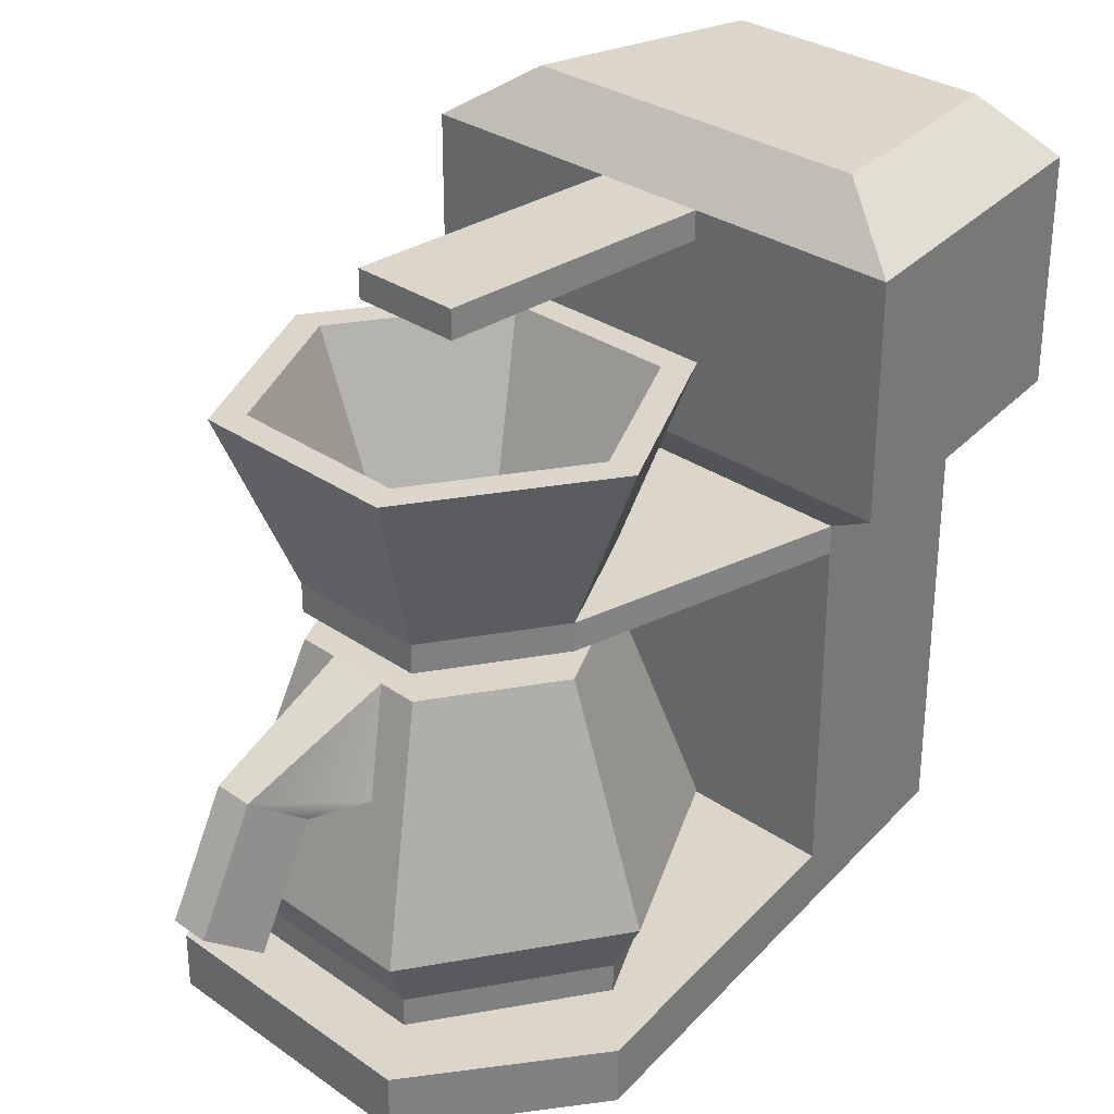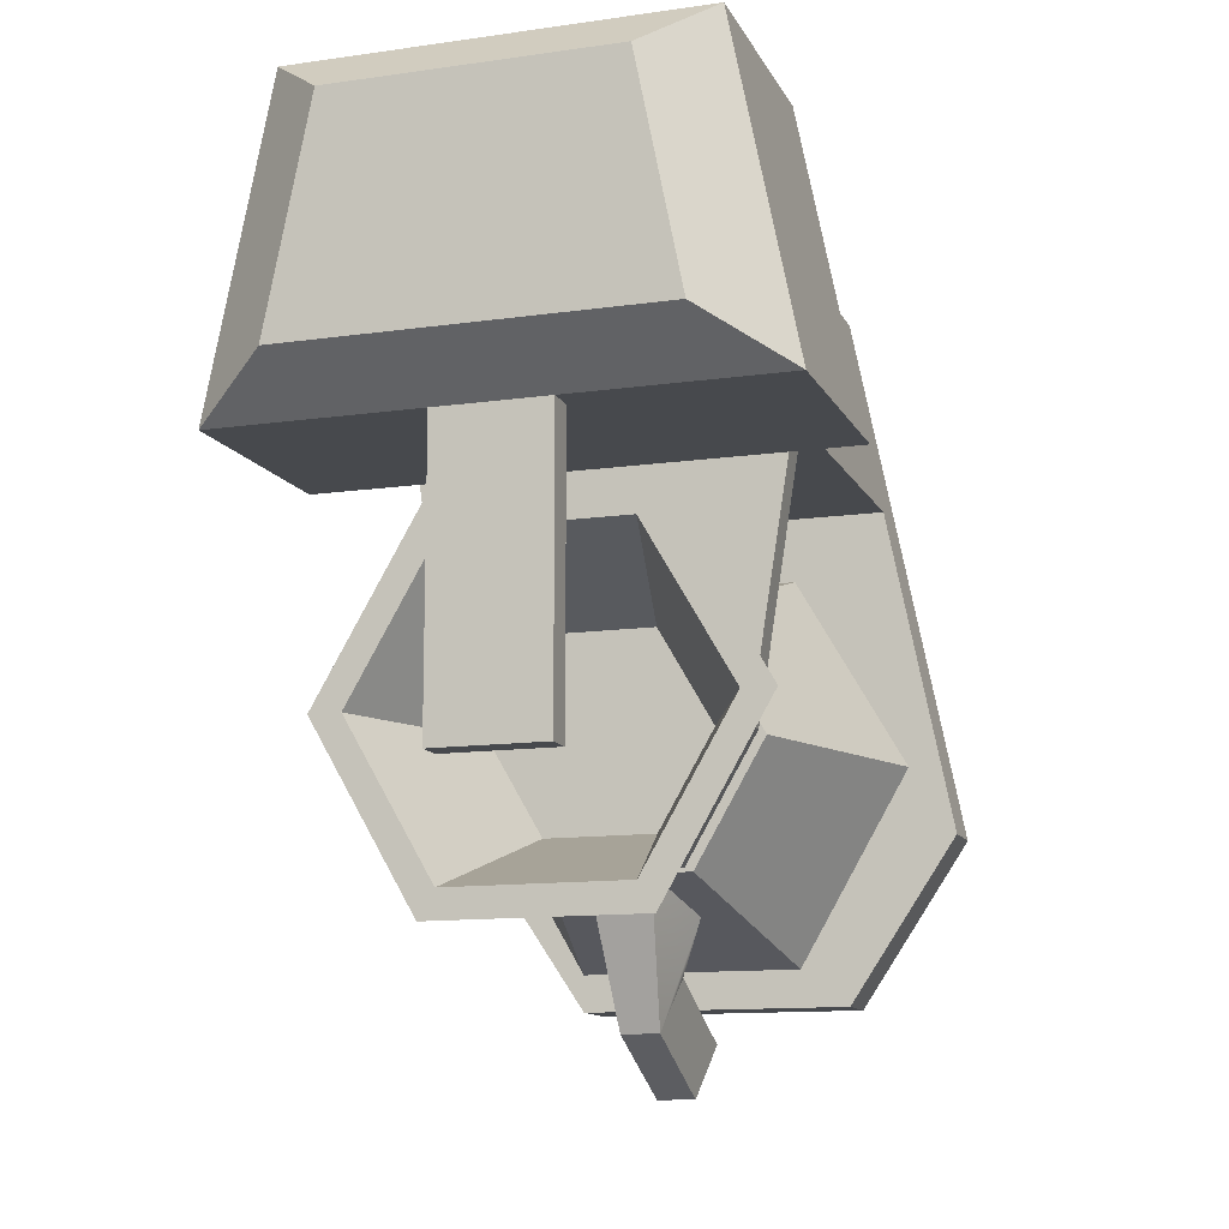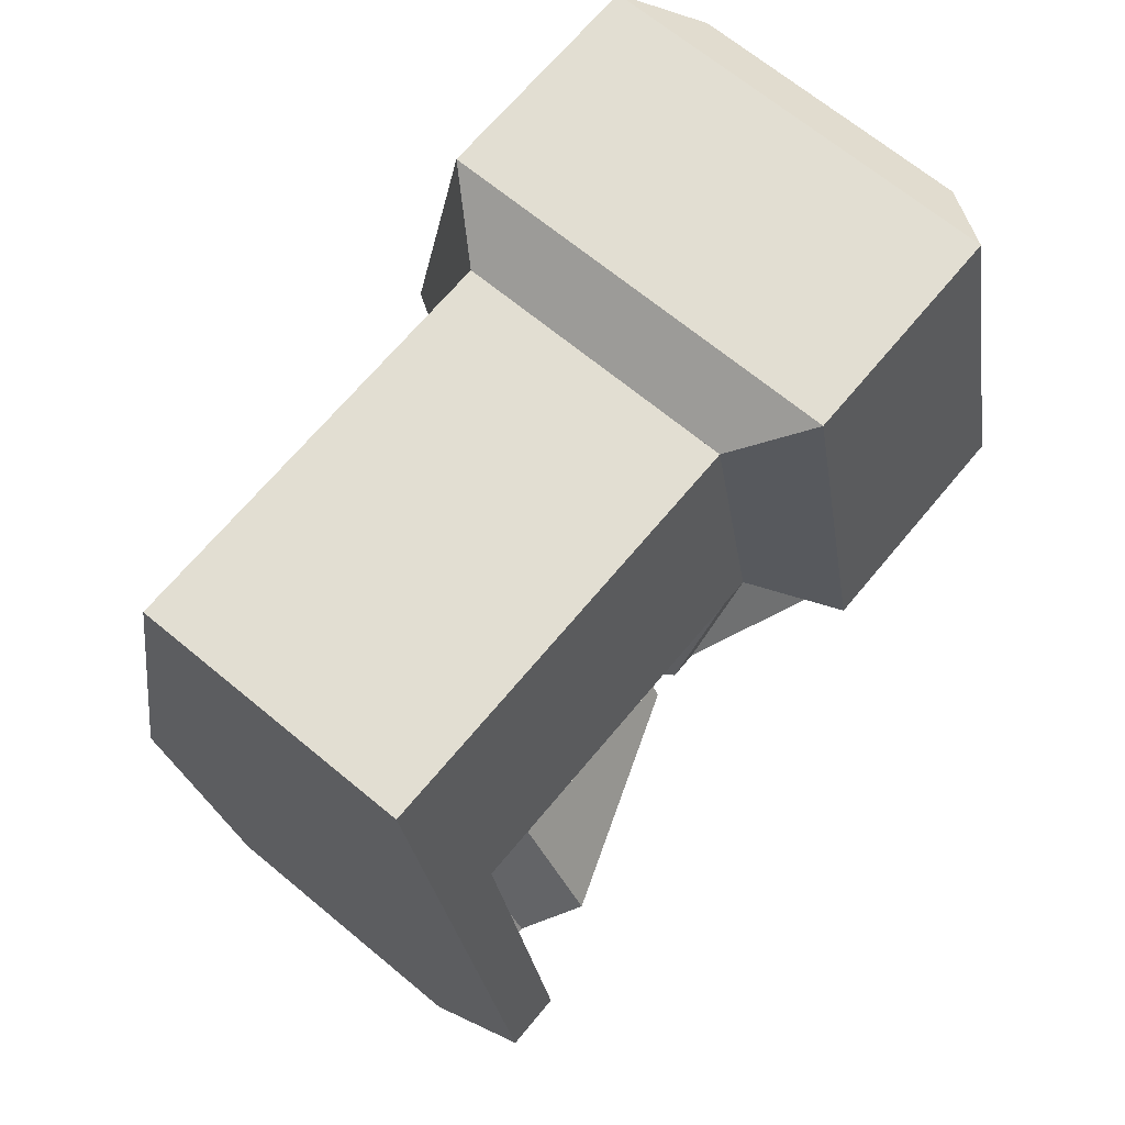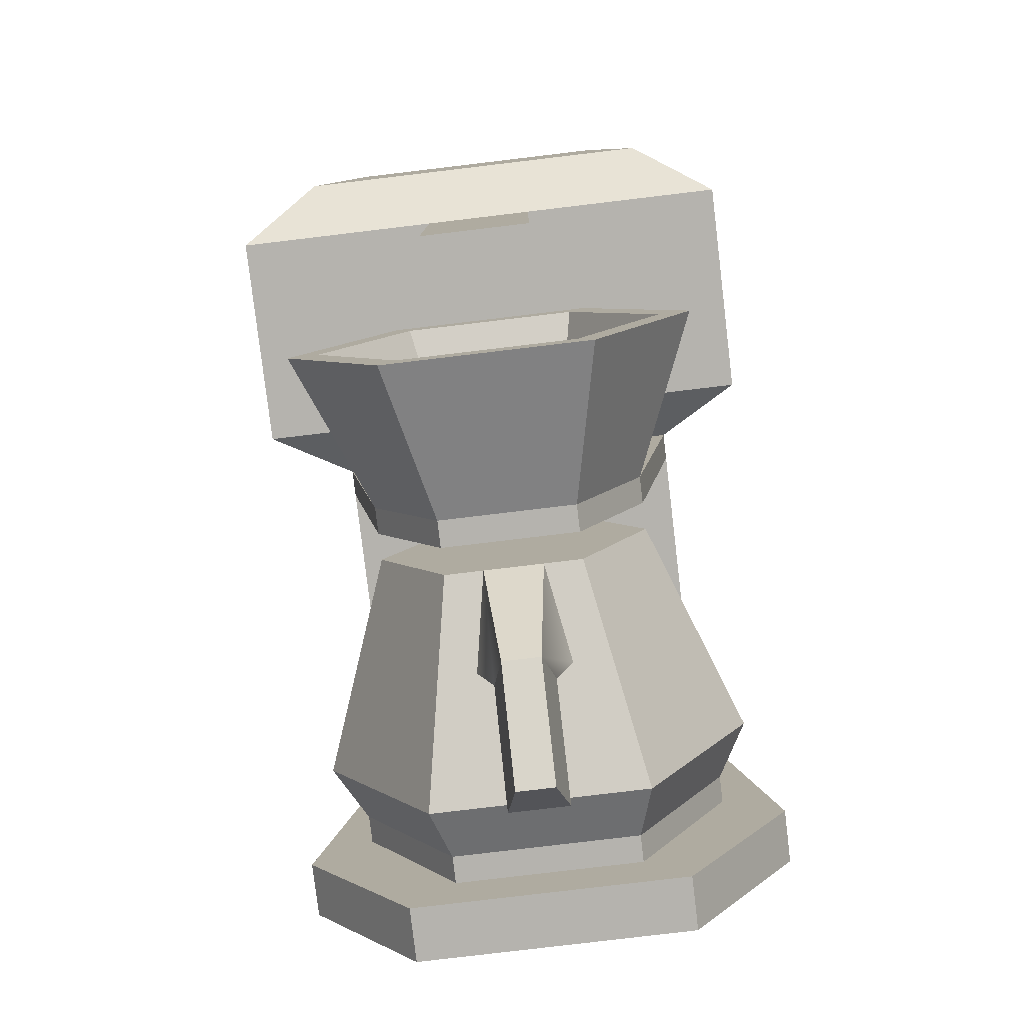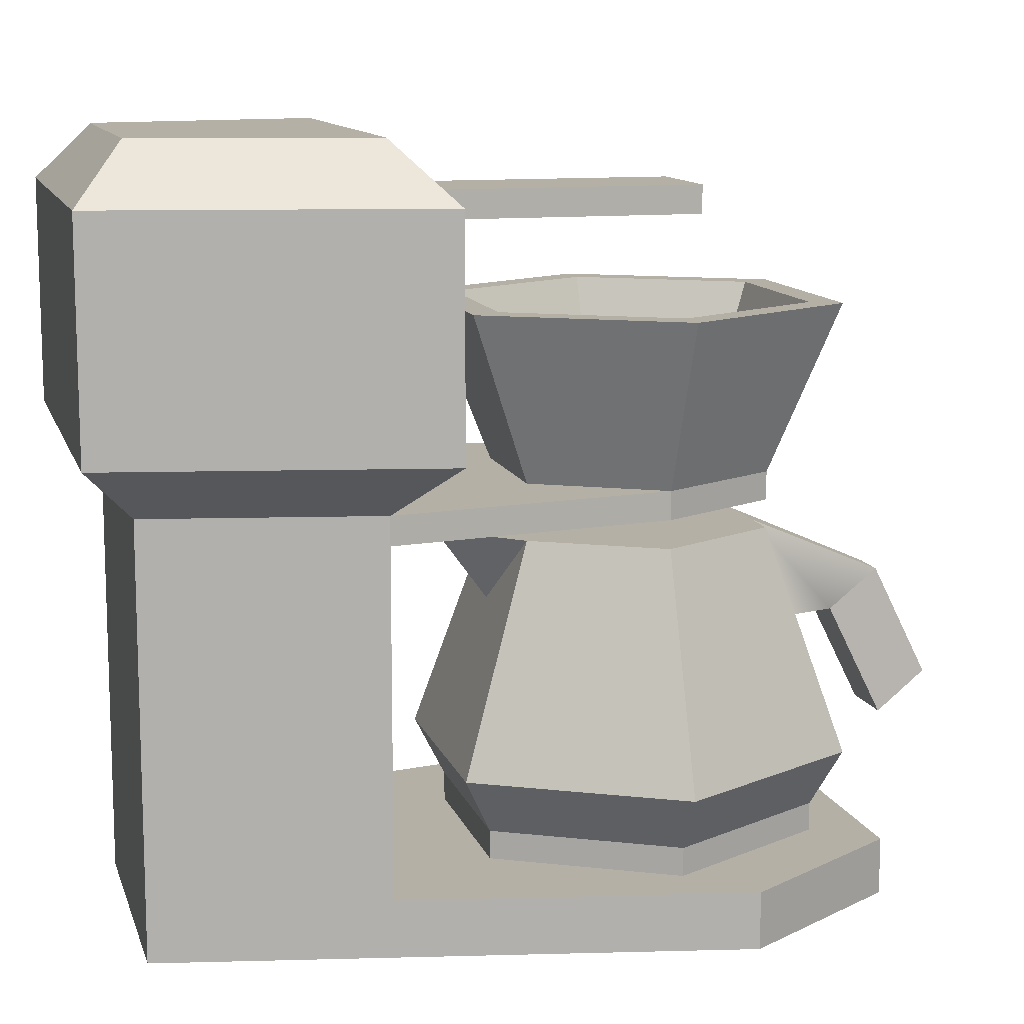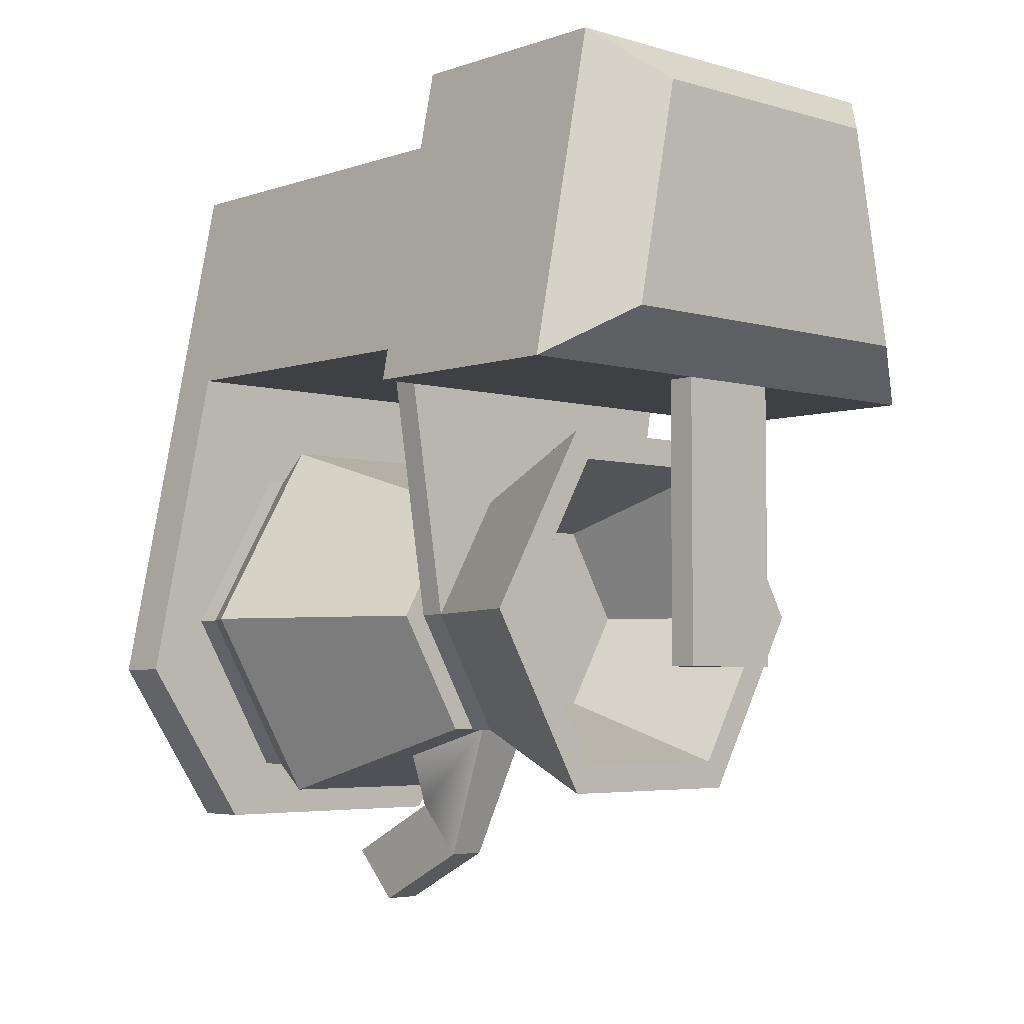
<metadata>
{"format":"obj","ext":"obj","renderer":"f3d","projection":"perspective","resolution":1024,"background":"white","views":[{"elev":30.1,"azim":-134.6,"up":"+Y"},{"elev":-12.4,"azim":-161.6,"up":"+Z"},{"elev":67.9,"azim":39.7,"up":"+Z"},{"elev":-80.0,"azim":-173.2,"up":"+Z"},{"elev":11.7,"azim":75.1,"up":"+Y"},{"elev":-4.6,"azim":137.2,"up":"+Z"}]}
</metadata>
<code>
g CoffeMachine__Body
o object_1
v -6.6 2 6
v -6.6 14 6
v -5 2 14
v -5 14 14
v 5 2 14
v 5 14 14
v 6.6 2 6
v 6.6 14 6
f 7 1 2 8
f 1 3 4 2
f 3 5 6 4
f 5 7 8 6
f 1 7 5
f 5 3 1
f 2 6 8
f 6 2 4
o object_2
v -6.818 2 -4
v -6.818 3 -4
v -3.409 2 1.905
v -3.409 3 1.905
v -3.409 2 -9.905
v -3.409 3 -9.905
v 3.409 2 1.905
v 3.409 3 1.905
v 3.409 2 -9.905
v 3.409 3 -9.905
v 6.818 2 -4
v 6.818 3 -4
f 19 17 18 20
f 17 13 14 18
f 13 9 10 14
f 9 11 12 10
f 11 15 16 12
f 15 19 20 16
f 17 9 13
f 11 9 17
f 17 19 15
f 11 17 15
f 18 14 10
f 12 18 10
f 18 16 20
f 12 16 18
o object_3
v -6.6 14 6
v -6.6 15 6
v -5.024 14 -4
v -5.024 15 -4
v -5 14 14
v -5 15 14
v -2.512 14 -8.351
v -2.512 15 -8.351
v 2.512 14 -8.351
v 2.512 15 -8.351
v 5 14 14
v 5 15 14
v 5.024 14 -4
v 5.024 15 -4
v 6.6 14 6
v 6.6 15 6
f 25 31 32 26
f 31 35 36 32
f 35 33 34 36
f 33 29 30 34
f 29 27 28 30
f 27 23 24 28
f 23 21 22 24
f 21 25 26 22
f 21 23 33
f 23 27 29
f 31 25 21
f 35 21 33
f 33 23 29
f 31 21 35
f 22 34 24
f 24 30 28
f 32 22 26
f 36 34 22
f 34 30 24
f 32 36 22
o object_4
v -7.536 21 -4
v -6.381 21 -4
v -5.024 15 -4
v -3.869 15 -4
v -3.768 21 2.526
v -3.768 21 -10.53
v -3.191 21 1.526
v -3.191 21 -9.526
v -2.512 15 0.3508
v -2.512 15 -8.351
v -1.935 15 -0.6492
v -1.935 15 -7.351
v 1.935 15 -0.6492
v 1.935 15 -7.351
v 2.512 15 0.3508
v 2.512 15 -8.351
v 3.191 21 1.526
v 3.191 21 -9.526
v 3.768 21 2.526
v 3.768 21 -10.53
v 3.869 15 -4
v 5.024 15 -4
v 6.381 21 -4
v 7.536 21 -4
f 46 48 39
f 40 39 48
f 52 48 46
f 45 39 47
f 40 47 39
f 49 45 47
f 58 57 50
f 48 52 50
f 52 58 50
f 51 49 58
f 57 58 49
f 45 49 51
f 43 37 41
f 53 43 41
f 38 37 43
f 37 44 42
f 56 42 44
f 38 44 37
f 60 59 53
f 41 55 53
f 55 60 53
f 56 54 60
f 59 60 54
f 44 54 56
f 58 60 55 51
f 52 56 60 58
f 46 42 56 52
f 39 37 42 46
f 45 41 37 39
f 51 55 41 45
f 57 49 53 59
f 50 57 59 54
f 48 50 54 44
f 40 48 44 38
f 47 40 38 43
f 49 47 43 53
o object_5
v -9.533 25 4.222
v -7.222 25 15.78
v -6.6 27 6
v -5 27 14
v 5 27 14
v 6.6 27 6
v 7.222 25 15.78
v 9.533 25 4.222
f 65 63 64
f 63 65 66
f 67 62 61
f 61 68 67
f 66 68 61 63
f 65 67 68 66
f 64 62 67 65
f 63 61 62 64
o object_6
v -9 0 -6
v -9 2 -6
v -5 0 14
v -5 2 14
v -5 0 -12
v -5 2 -12
v 5 0 14
v 5 2 14
v 5 0 -12
v 5 2 -12
v 9 0 -6
v 9 2 -6
f 77 73 74 78
f 73 69 70 74
f 69 71 72 70
f 71 75 76 72
f 75 79 80 76
f 79 77 78 80
f 69 79 75
f 77 79 73
f 75 71 69
f 73 79 69
f 70 76 80
f 78 74 80
f 76 70 72
f 74 70 80
o object_7
v -7.955 5 -4
v -6.818 3 -4
v -5.024 13 -4
v -3.977 5 2.889
v -3.977 5 -10.89
v -3.409 3 1.905
v -3.409 3 -9.905
v -2.512 13 0.3508
v -2.512 13 -8.351
v -1.675 13 1.234
v -0.8373 13 2.117
v -0.8373 13 0.3508
v 0 10.47 1.152
v 1.319e-14 13 3
v 0.8373 13 2.117
v 0.8373 13 0.3508
v 1.675 13 1.234
v 2.512 13 0.3508
v 2.512 13 -8.351
v 3.409 3 1.905
v 3.409 3 -9.905
v 3.977 5 2.889
v 3.977 5 -10.89
v 5.024 13 -4
v 6.818 3 -4
v 7.955 5 -4
f 90 92 88
f 90 91 95
f 96 92 90
f 97 98 96
f 95 91 94
f 97 90 95
f 97 96 90
f 91 88 93
f 93 94 91
f 88 91 90
f 93 98 97 95
f 93 95 94
f 96 83 92
f 83 88 92
f 99 89 83
f 83 96 104
f 104 96 98
f 99 83 104
f 101 82 87
f 86 82 105
f 82 101 105
f 100 86 105
f 105 101 103 106
f 106 103 99 104
f 100 105 106 102
f 86 100 102 84
f 82 86 84 81
f 87 82 81 85
f 101 87 85 103
f 102 106 104 98
f 81 84 88 83
f 85 81 83 89
f 103 85 89 99
f 93 84 102
f 102 98 93
f 84 93 88
o object_8
v -1.729 9.522 -9.454
v -1.093 9.522 -11.45
v -1.093 5.522 -13.45
v -1.092 13 -8.351
v -0.6903 10.82 -13.36
v -0.6903 6.818 -15.36
v 0.6903 10.82 -13.36
v 0.6903 6.818 -15.36
v 1.092 13 -8.351
v 1.093 9.522 -11.45
v 1.093 5.522 -13.45
v 1.729 9.522 -9.454
f 114 117 109 112
f 110 107 118 115
f 107 110 111 108
f 108 111 112 109
f 118 107 108 116
f 115 118 116 113
f 110 115 113 111
f 116 108 109 117
f 113 116 117 114
f 111 113 114 112
o object_9
v -9.533 17 4.222
v -9.533 25 4.222
v -7.222 17 15.78
v -7.222 25 15.78
v -6.6 15 6
v -5 15 14
v -2 24 4.222
v -2 25 4.222
v -2 24 -6
v -2 25 -6
v 2 24 4.222
v 2 25 4.222
v 2 24 -6
v 2 25 -6
v 5 15 14
v 6.6 15 6
v 7.222 17 15.78
v 7.222 25 15.78
v 9.533 17 4.222
v 9.533 25 4.222
f 130 129 131 132
f 132 131 127 128
f 128 127 125 126
f 127 131 129 125
f 128 126 130 132
f 133 124 123
f 123 134 133
f 126 120 122
f 136 126 122
f 138 130 136
f 126 136 130
f 137 134 123 119
f 136 135 137 138
f 122 121 135 136
f 120 119 121 122
f 135 133 134 137
f 121 124 133 135
f 119 123 124 121
f 125 120 126
f 129 130 138
f 119 125 129 137
f 120 125 119
f 138 137 129

</code>
